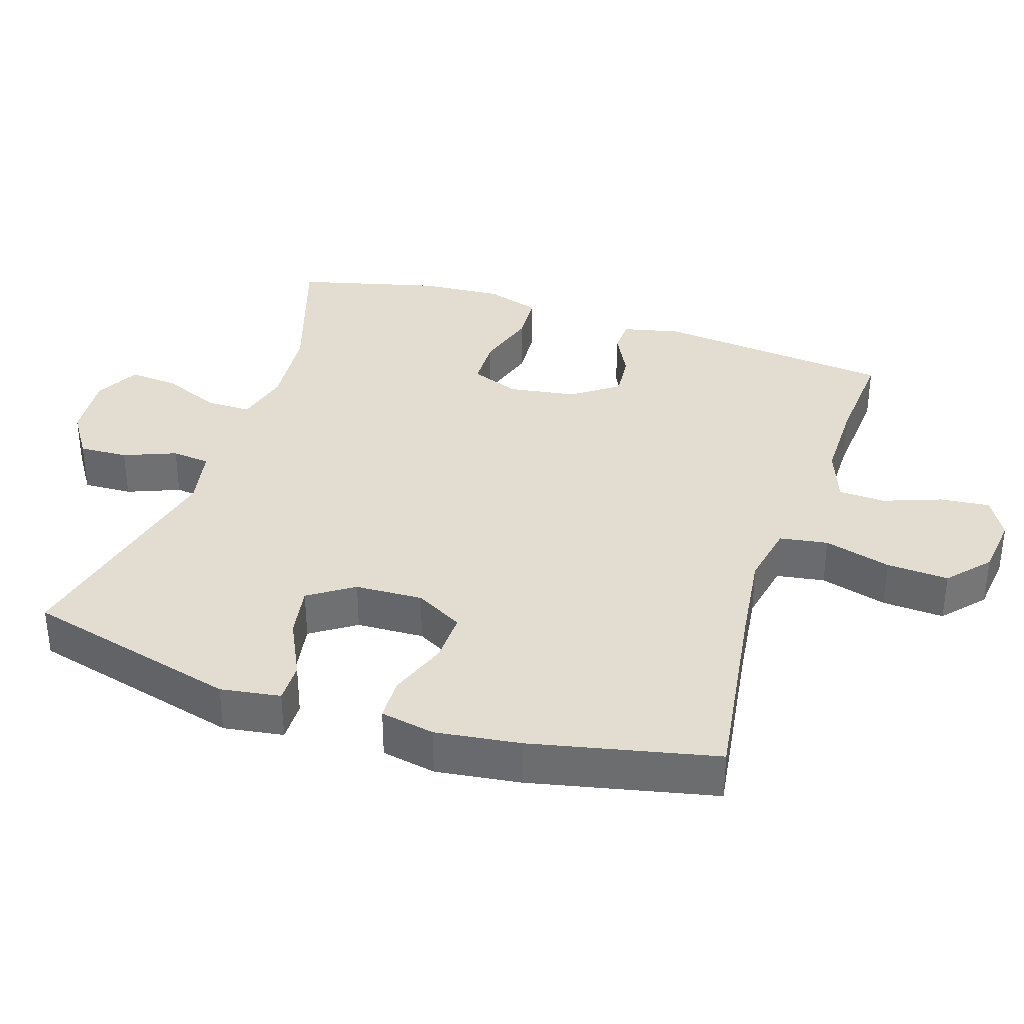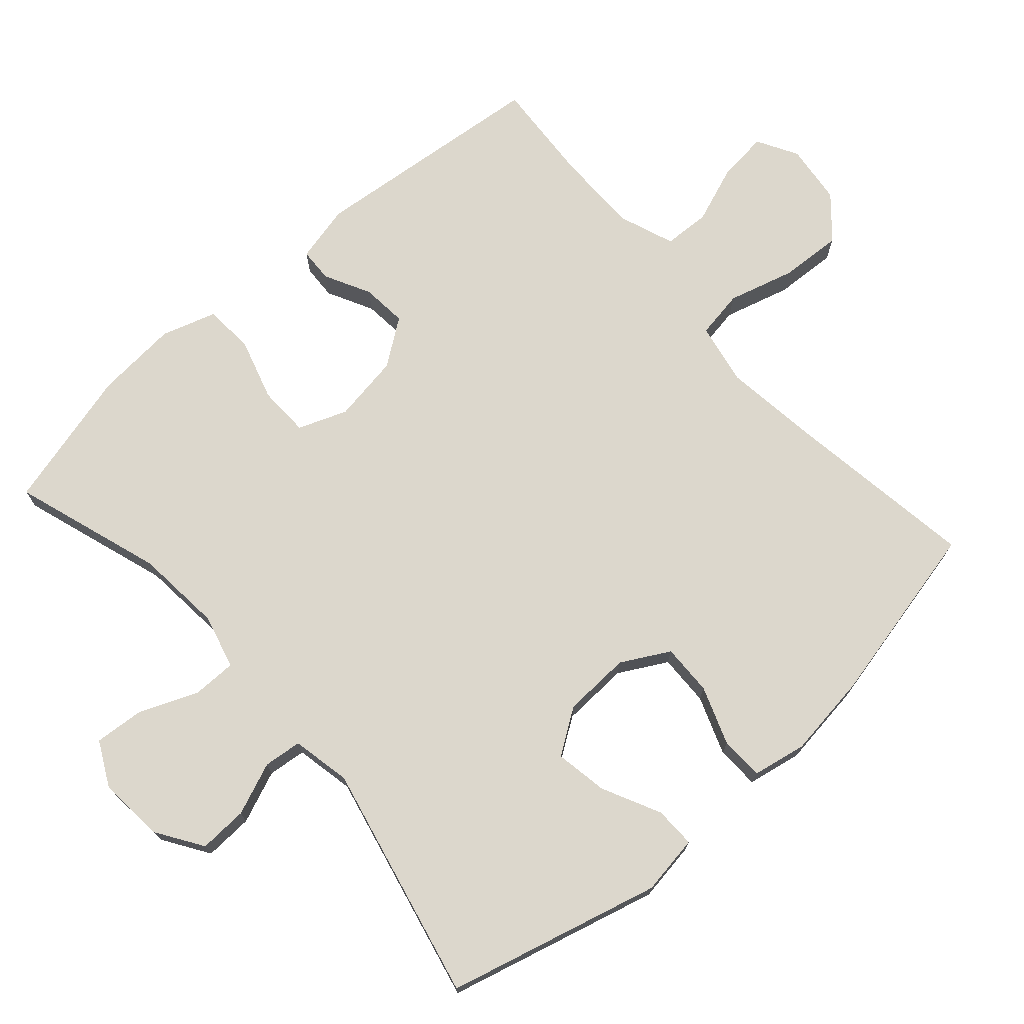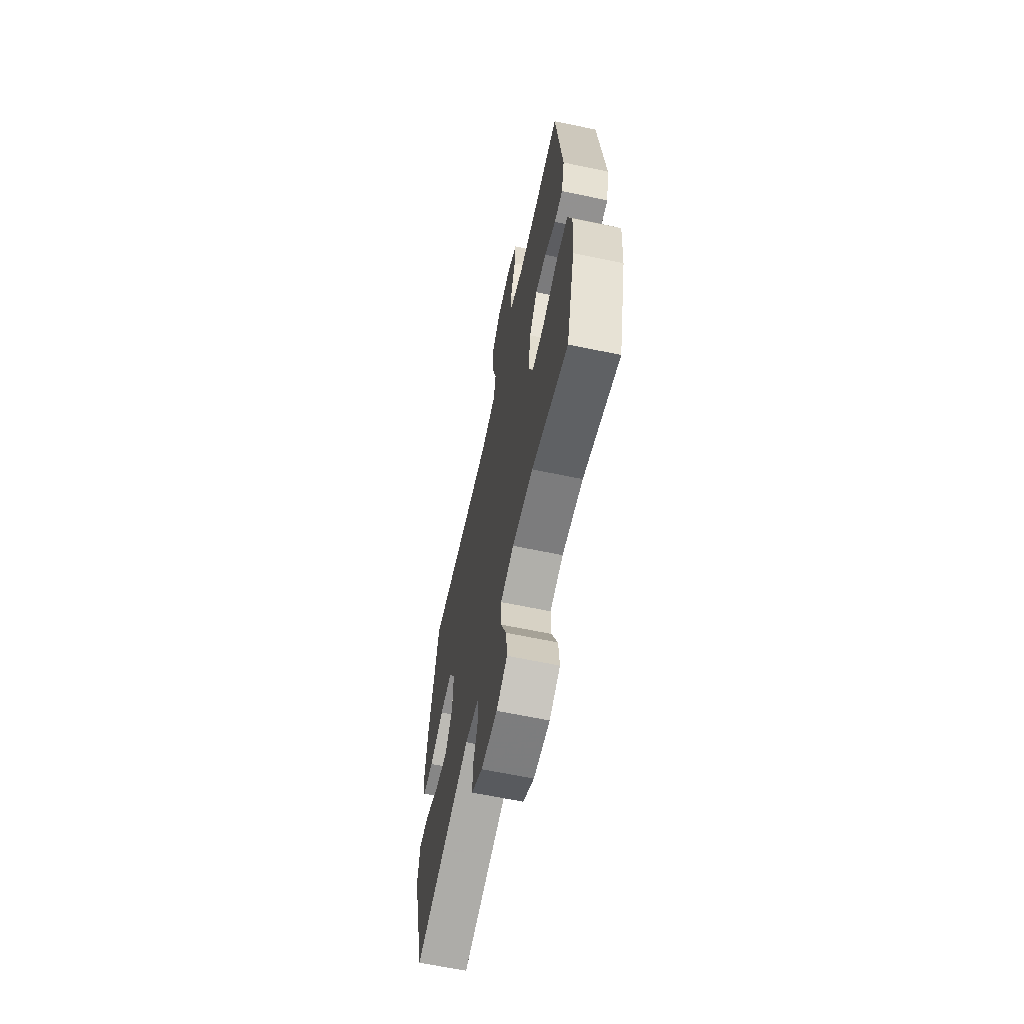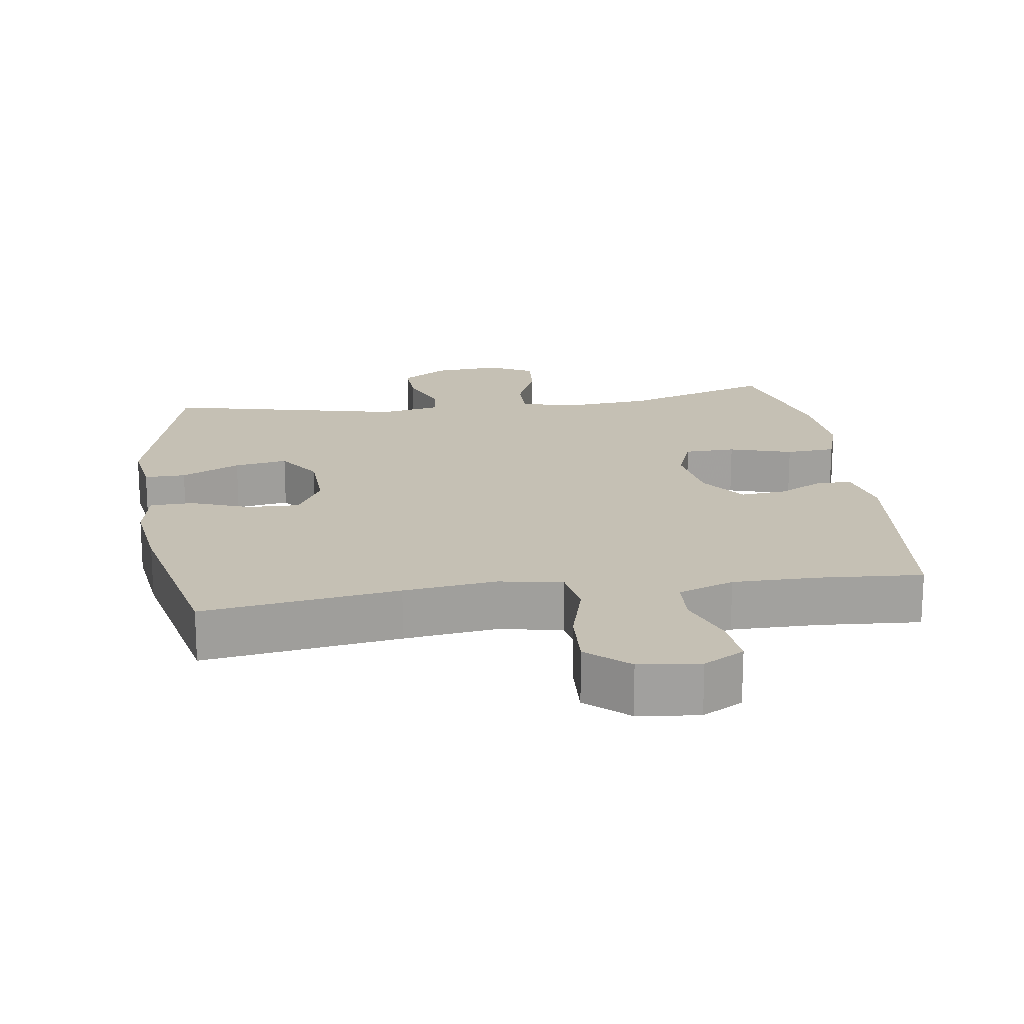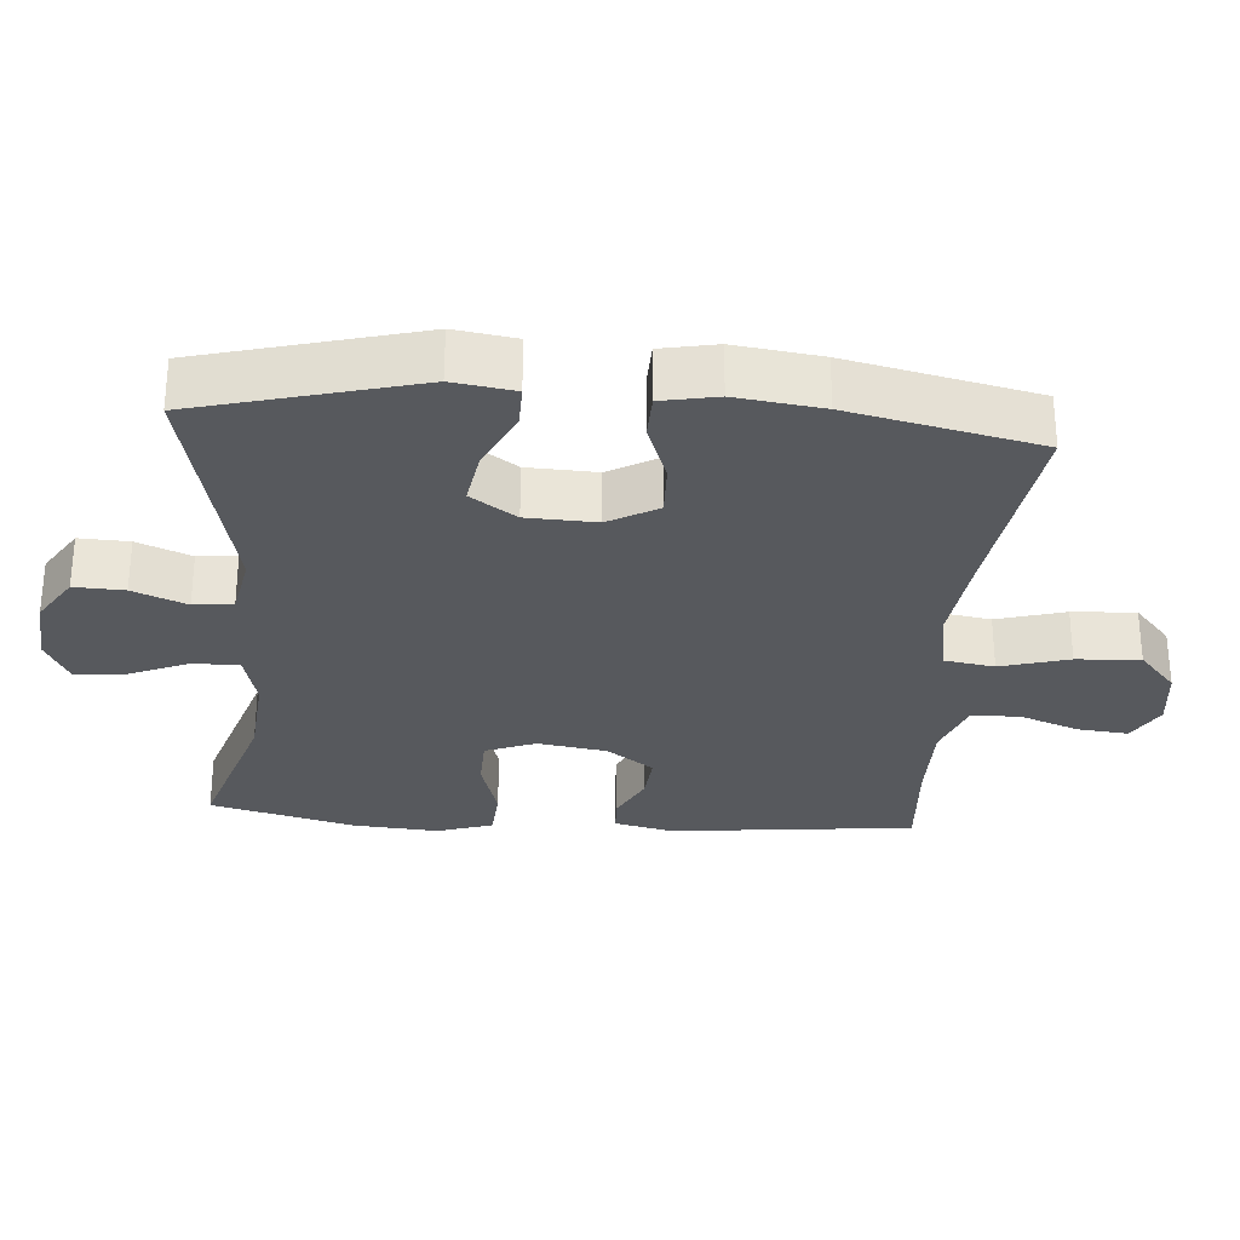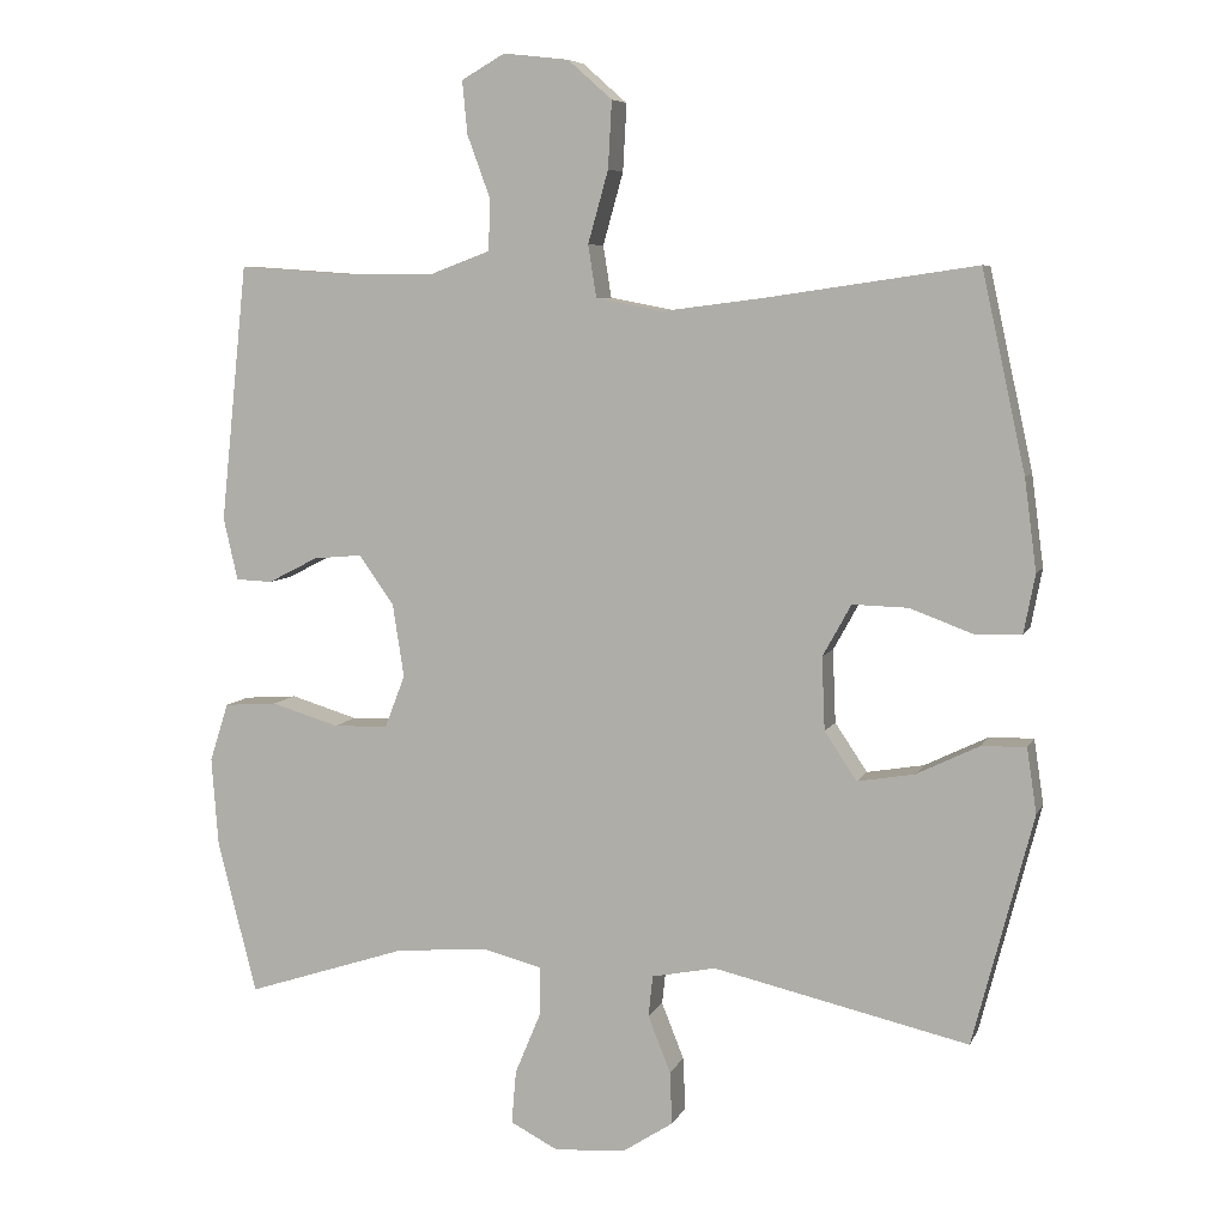
<metadata>
{"format":"obj","ext":"obj","renderer":"f3d","projection":"perspective","resolution":1024,"background":"white","views":[{"elev":35.3,"azim":-71.9,"up":"+Y"},{"elev":73.0,"azim":-131.6,"up":"+Y"},{"elev":-63.8,"azim":78.0,"up":"+Z"},{"elev":18.4,"azim":-8.2,"up":"+Y"},{"elev":-29.6,"azim":-94.3,"up":"+Y"},{"elev":6.8,"azim":-163.8,"up":"+Z"}]}
</metadata>
<code>
v -0.5 0.07 -0.5
v -0.58 0.07 -0.193
v -0.567 0.07 -0.107
v -0.508 0.07 -0.108
v -0.424 0.07 -0.149
v -0.348 0.07 -0.162
v -0.305 0.07 -0.098
v -0.301 0.07 -0.001
v -0.339 0.07 0.068
v -0.413 0.07 0.066
v -0.497 0.07 0.035
v -0.559 0.07 0.037
v -0.574 0.07 0.115
v -0.558 0.07 0.236
v -0.5 0.07 0.5
v -0.22 0.07 0.459
v -0.087 0.07 0.442
v 0.003 0.07 0.459
v 0.014 0.07 0.528
v -0.013 0.07 0.624
v -0.018 0.07 0.713
v 0.041 0.07 0.765
v 0.128 0.07 0.775
v 0.186 0.07 0.742
v 0.179 0.07 0.671
v 0.148 0.07 0.587
v 0.151 0.07 0.52
v 0.231 0.07 0.49
v 0.353 0.07 0.49
v 0.5 0.07 0.5
v 0.536 0.07 0.158
v 0.517 0.07 0.075
v 0.468 0.07 0.073
v 0.402 0.07 0.107
v 0.337 0.07 0.113
v 0.29 0.07 0.047
v 0.275 0.07 -0.05
v 0.302 0.07 -0.12
v 0.375 0.07 -0.122
v 0.465 0.07 -0.095
v 0.536 0.07 -0.1
v 0.561 0.07 -0.178
v 0.552 0.07 -0.297
v 0.5 0.07 -0.5
v 0.286 0.07 -0.43
v 0.162 0.07 -0.419
v 0.083 0.07 -0.439
v 0.083 0.07 -0.503
v 0.118 0.07 -0.587
v 0.124 0.07 -0.658
v 0.06 0.07 -0.691
v -0.036 0.07 -0.683
v -0.102 0.07 -0.64
v -0.099 0.07 -0.57
v -0.069 0.07 -0.495
v -0.075 0.07 -0.44
v -0.16 0.07 -0.423
v -0.5 0 -0.5
v -0.58 0 -0.193
v -0.567 0 -0.107
v -0.508 0 -0.108
v -0.424 0 -0.149
v -0.348 0 -0.162
v -0.305 0 -0.098
v -0.301 0 -0.001
v -0.339 0 0.068
v -0.413 0 0.066
v -0.497 0 0.035
v -0.559 0 0.037
v -0.574 0 0.115
v -0.558 0 0.236
v -0.5 0 0.5
v -0.22 0 0.459
v -0.087 0 0.442
v 0.003 0 0.459
v 0.014 0 0.528
v -0.013 0 0.624
v -0.018 0 0.713
v 0.041 0 0.765
v 0.128 0 0.775
v 0.186 0 0.742
v 0.179 0 0.671
v 0.148 0 0.587
v 0.151 0 0.52
v 0.231 0 0.49
v 0.353 0 0.49
v 0.5 0 0.5
v 0.536 0 0.158
v 0.517 0 0.075
v 0.468 0 0.073
v 0.402 0 0.107
v 0.337 0 0.113
v 0.29 0 0.047
v 0.275 0 -0.05
v 0.302 0 -0.12
v 0.375 0 -0.122
v 0.465 0 -0.095
v 0.536 0 -0.1
v 0.561 0 -0.178
v 0.552 0 -0.297
v 0.5 0 -0.5
v 0.286 0 -0.43
v 0.162 0 -0.419
v 0.083 0 -0.439
v 0.083 0 -0.503
v 0.118 0 -0.587
v 0.124 0 -0.658
v 0.06 0 -0.691
v -0.036 0 -0.683
v -0.102 0 -0.64
v -0.099 0 -0.57
v -0.069 0 -0.495
v -0.075 0 -0.44
v -0.16 0 -0.423
f 52 53 54 55
f 52 55 56
f 51 52 56
f 48 49 50 51
f 47 48 51 56
f 46 47 56 57
f 42 43 44 45
f 42 45 46
f 39 40 41 42
f 38 39 42 46
f 37 38 46 57
f 31 32 33 34
f 29 30 31 34
f 28 29 34 35
f 27 28 35 36
f 23 24 25 26
f 23 26 27
f 22 23 27
f 19 20 21 22
f 19 22 27 36
f 13 14 15 16
f 13 16 17
f 10 11 12 13
f 9 10 13 17
f 8 9 17 18
f 2 3 4 5
f 2 5 6
f 1 2 6
f 57 1 6 7
f 18 19 36 37
f 18 37 57
f 7 8 18 57
f 112 111 110 109
f 113 112 109
f 113 109 108
f 108 107 106 105
f 113 108 105 104
f 114 113 104 103
f 102 101 100 99
f 103 102 99
f 99 98 97 96
f 103 99 96 95
f 114 103 95 94
f 91 90 89 88
f 91 88 87 86
f 92 91 86 85
f 93 92 85 84
f 83 82 81 80
f 84 83 80
f 84 80 79
f 79 78 77 76
f 93 84 79 76
f 73 72 71 70
f 74 73 70
f 70 69 68 67
f 74 70 67 66
f 75 74 66 65
f 62 61 60 59
f 63 62 59
f 63 59 58
f 64 63 58 114
f 94 93 76 75
f 114 94 75
f 114 75 65 64
f 1 58 59 2
f 2 59 60 3
f 3 60 61 4
f 4 61 62 5
f 5 62 63 6
f 6 63 64 7
f 7 64 65 8
f 8 65 66 9
f 9 66 67 10
f 10 67 68 11
f 11 68 69 12
f 12 69 70 13
f 13 70 71 14
f 14 71 72 15
f 15 72 73 16
f 16 73 74 17
f 17 74 75 18
f 18 75 76 19
f 19 76 77 20
f 20 77 78 21
f 21 78 79 22
f 22 79 80 23
f 23 80 81 24
f 24 81 82 25
f 25 82 83 26
f 26 83 84 27
f 27 84 85 28
f 28 85 86 29
f 29 86 87 30
f 30 87 88 31
f 31 88 89 32
f 32 89 90 33
f 33 90 91 34
f 34 91 92 35
f 35 92 93 36
f 36 93 94 37
f 37 94 95 38
f 38 95 96 39
f 39 96 97 40
f 40 97 98 41
f 41 98 99 42
f 42 99 100 43
f 43 100 101 44
f 44 101 102 45
f 45 102 103 46
f 46 103 104 47
f 47 104 105 48
f 48 105 106 49
f 49 106 107 50
f 50 107 108 51
f 51 108 109 52
f 52 109 110 53
f 53 110 111 54
f 54 111 112 55
f 55 112 113 56
f 56 113 114 57
f 57 114 58 1

</code>
